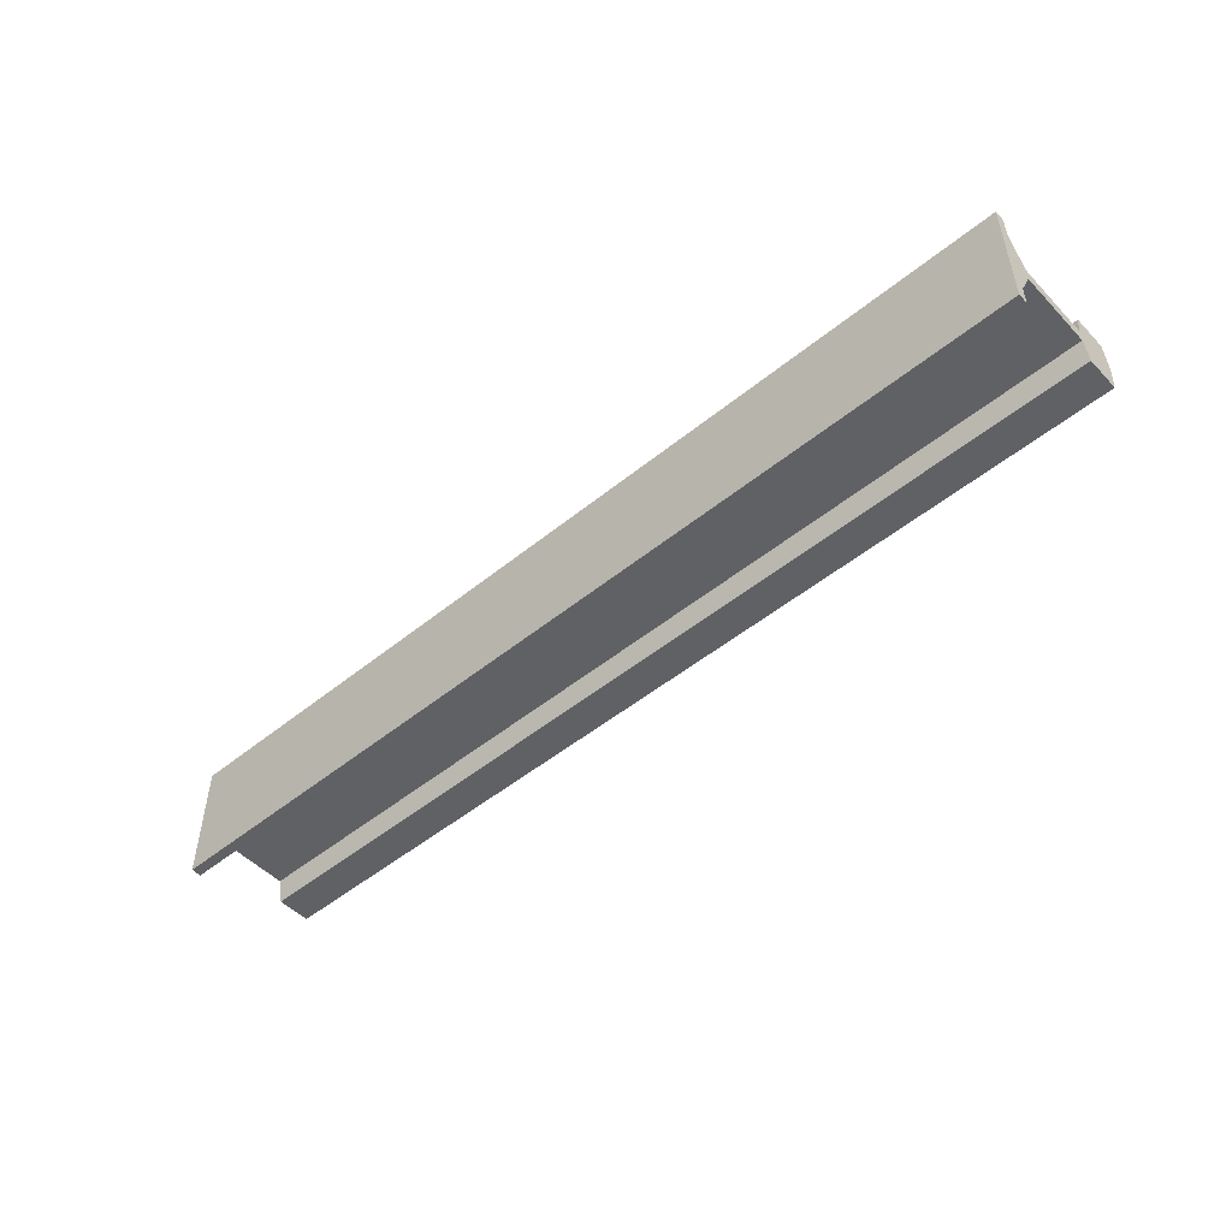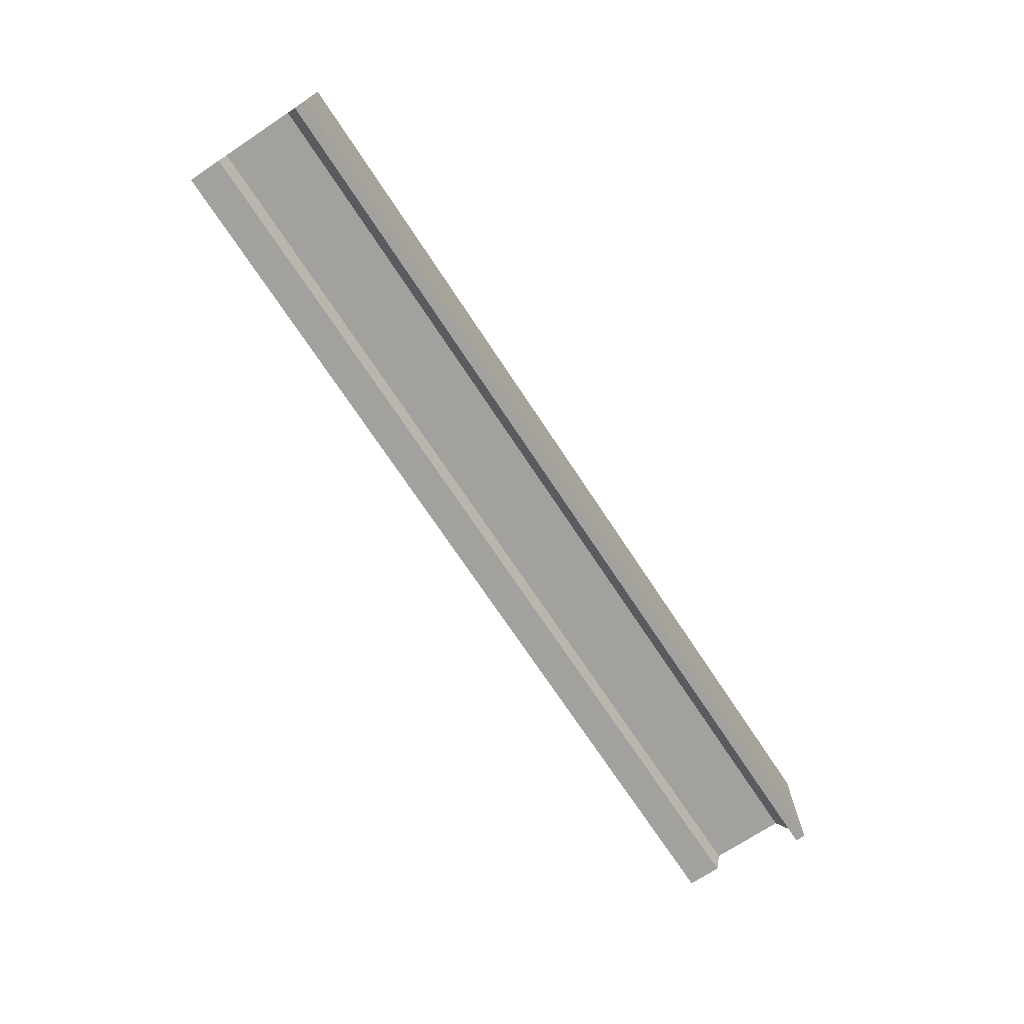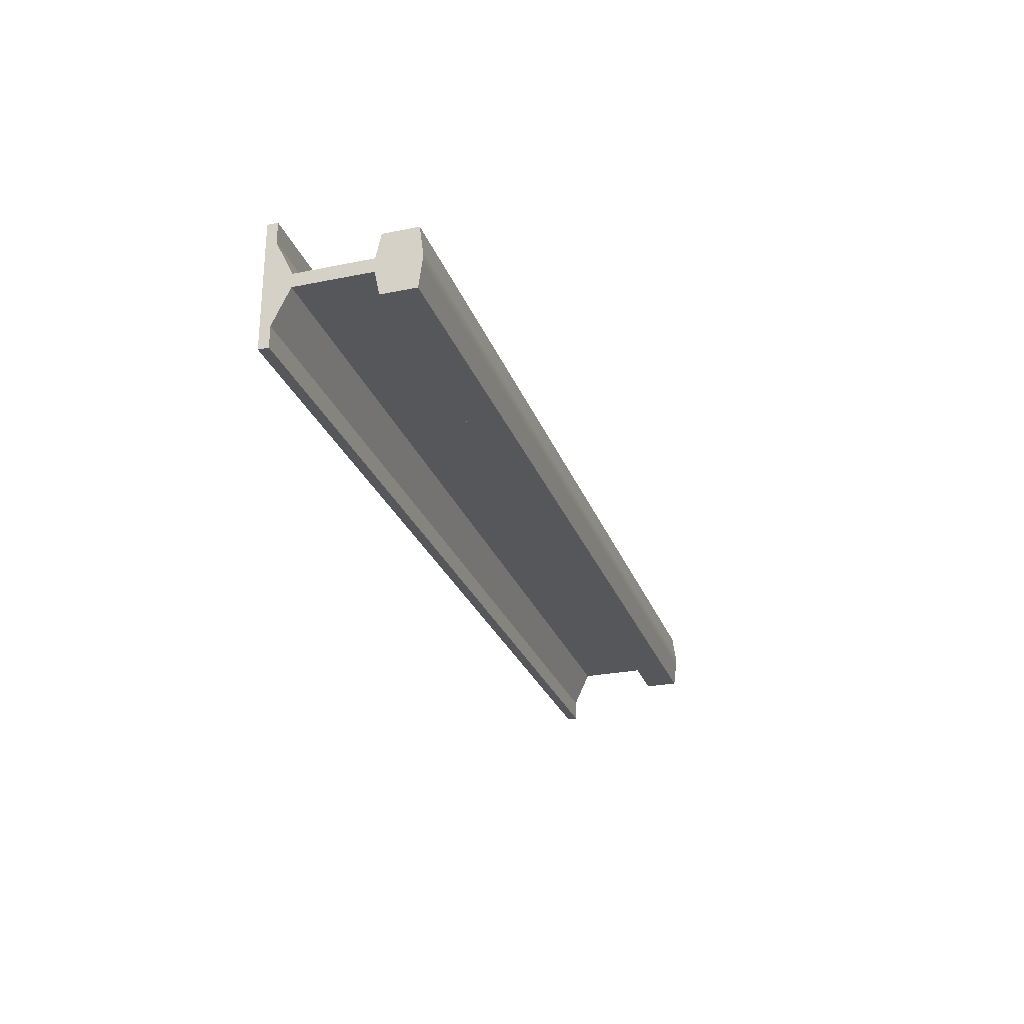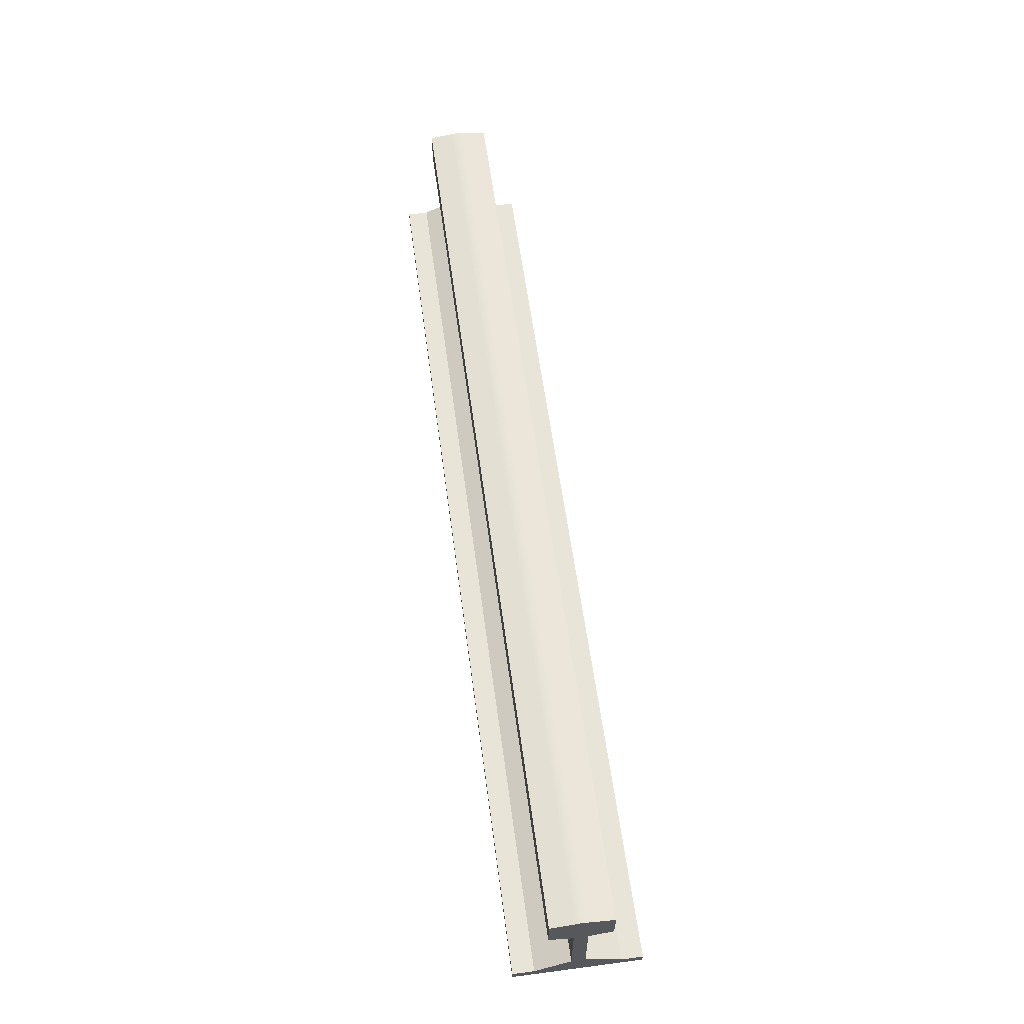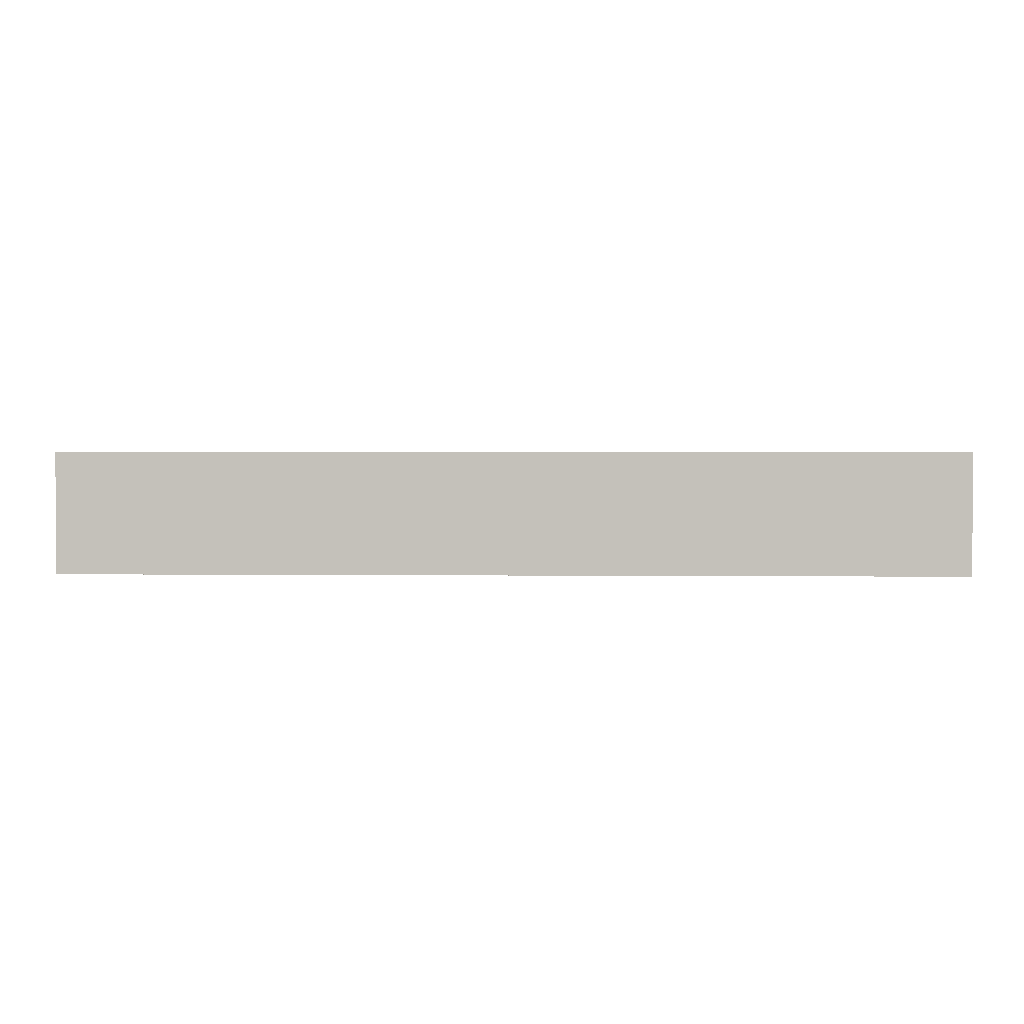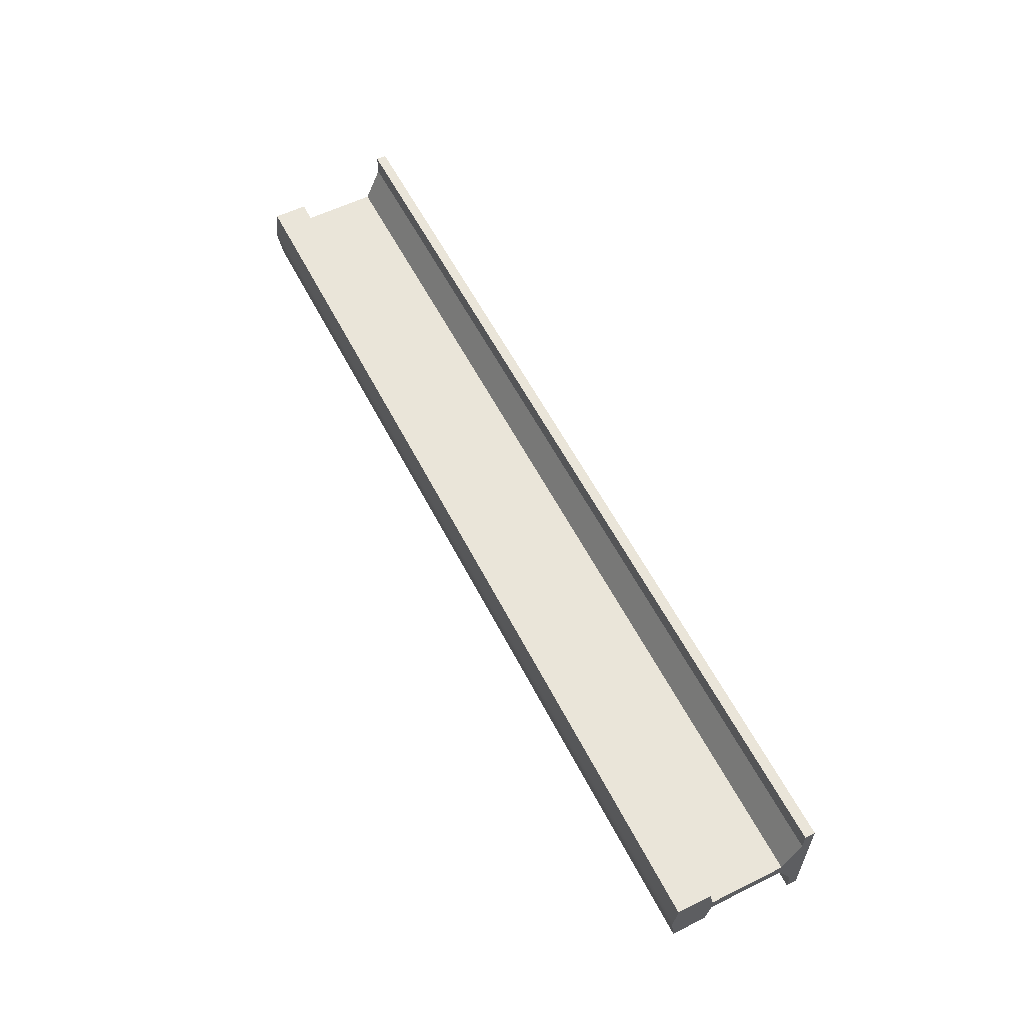
<metadata>
{"format":"obj","ext":"obj","renderer":"f3d","projection":"perspective","resolution":1024,"background":"white","views":[{"elev":-50.2,"azim":-138.3,"up":"+Y"},{"elev":-72.0,"azim":123.5,"up":"+Y"},{"elev":-26.7,"azim":-72.4,"up":"+Y"},{"elev":59.8,"azim":82.3,"up":"+Z"},{"elev":1.5,"azim":-177.5,"up":"+Y"},{"elev":58.2,"azim":63.0,"up":"+Y"}]}
</metadata>
<code>
o obj1
v 25.19 -1.656 6.73
v -18.71 -1.341 6.772
v -18.71 -1.656 6.73
v 25.19 -1.341 6.772
v 25.19 -1.656 4.764
v 25.19 -2.758 6.585
v 25.19 -2.758 5
v 25.19 -1.656 1.26
v 25.19 1.612 0
v 25.19 -4.294 0.4724
v 25.19 -4.294 0
v 25.19 -3.31 0.4724
v 25.19 -1.026 1.26
v 25.19 -1.026 6.73
v 25.19 -1.026 4.764
v 25.19 0.6274 0.4724
v 25.19 1.612 0.4724
v 25.19 0.07622 6.585
v 25.19 0.07622 5
v -18.71 -1.026 6.73
v -18.71 -2.758 5
v -18.71 -2.758 6.585
v -18.71 -1.656 4.764
v -18.71 -1.656 1.26
v -18.71 0.07622 6.585
v -18.71 -1.026 4.764
v -18.71 0.07622 5
v -18.71 -3.31 0.4724
v -18.71 -4.294 0
v -18.71 -4.294 0.4724
v -18.71 1.612 0
v -18.71 -1.026 1.26
v -18.71 0.6274 0.4724
v -18.71 1.612 0.4724
f 1 2 3
f 2 1 4
f 5 6 7
f 6 5 1
f 1 5 4
f 4 5 8
f 9 10 11
f 10 9 12
f 12 9 8
f 8 9 13
f 8 13 4
f 4 13 14
f 14 13 15
f 13 9 16
f 16 9 17
f 15 18 14
f 18 15 19
f 4 20 2
f 20 4 14
f 3 21 22
f 21 3 23
f 23 3 2
f 23 2 24
f 25 26 20
f 26 25 27
f 28 29 30
f 29 28 31
f 31 28 24
f 31 24 32
f 32 24 2
f 32 2 20
f 32 20 26
f 31 32 33
f 31 33 34
f 6 3 22
f 3 6 1
f 6 21 7
f 21 6 22
f 5 21 23
f 21 5 7
f 8 23 24
f 23 8 5
f 12 24 28
f 24 12 8
f 10 28 30
f 28 10 12
f 11 30 29
f 30 11 10
f 9 29 31
f 29 9 11
f 34 9 31
f 9 34 17
f 16 34 33
f 34 16 17
f 13 33 32
f 33 13 16
f 26 13 32
f 13 26 15
f 19 26 27
f 26 19 15
f 27 18 19
f 18 27 25
f 14 25 20
f 25 14 18

</code>
